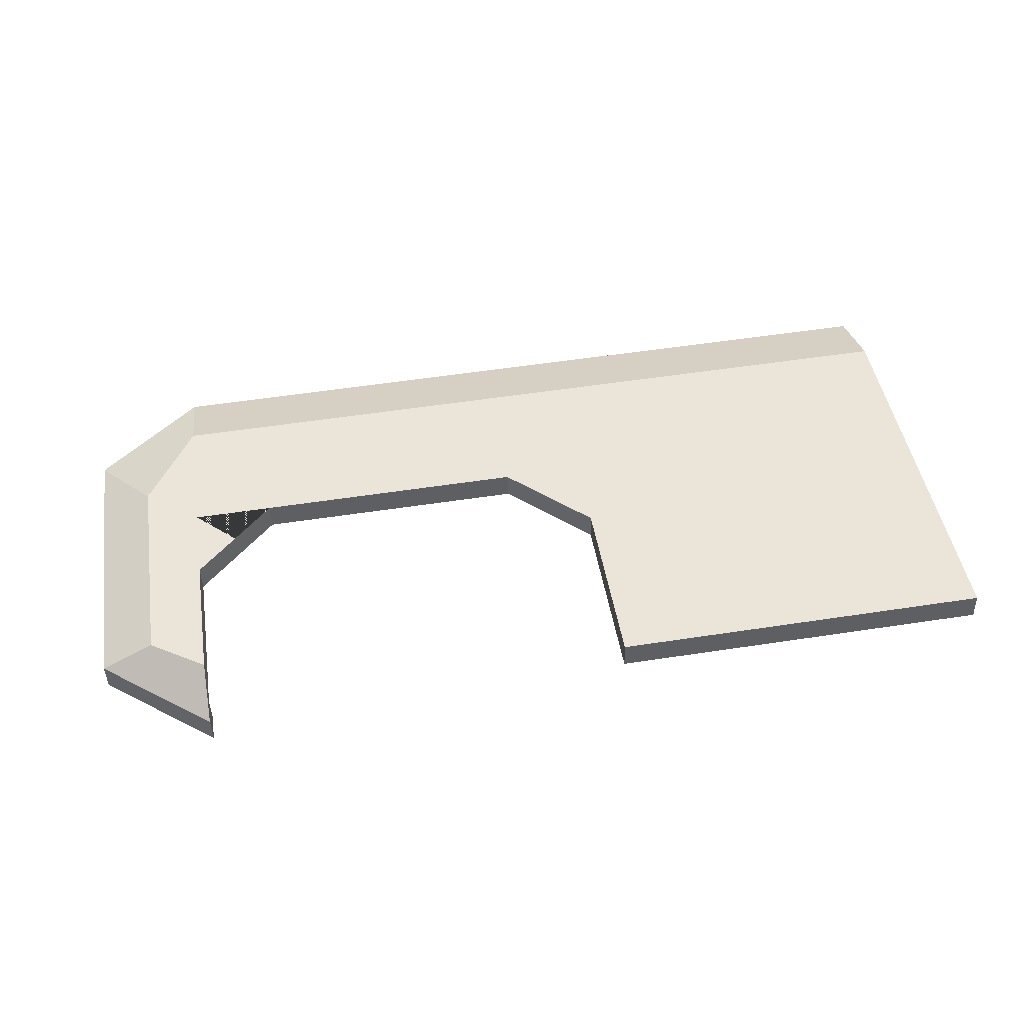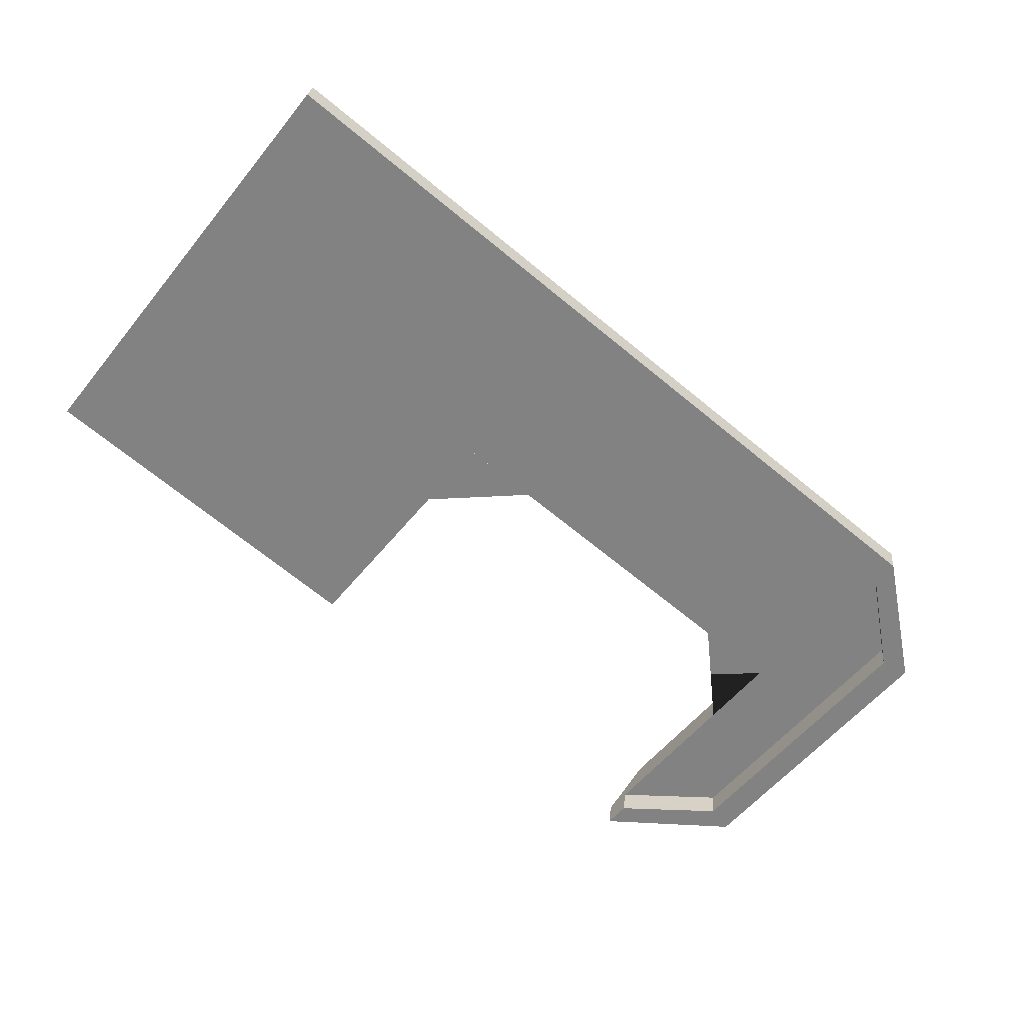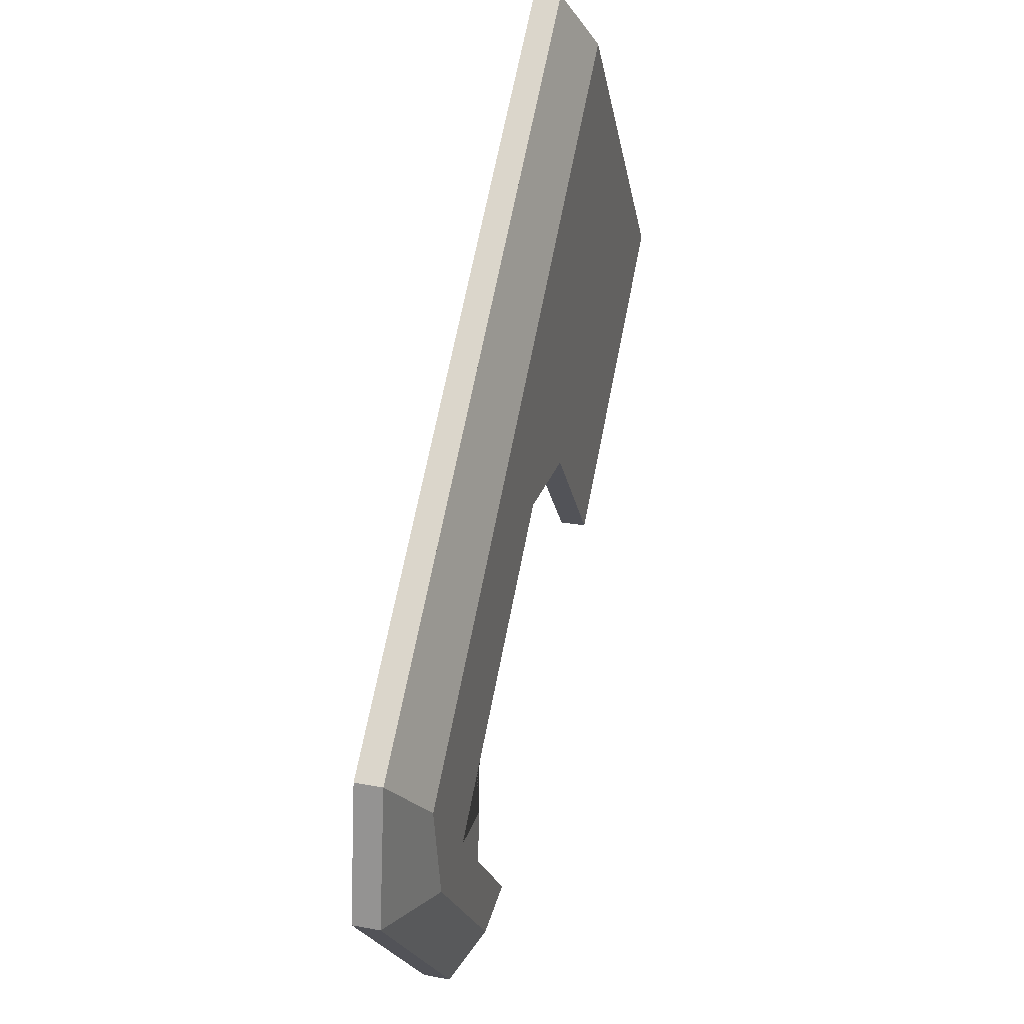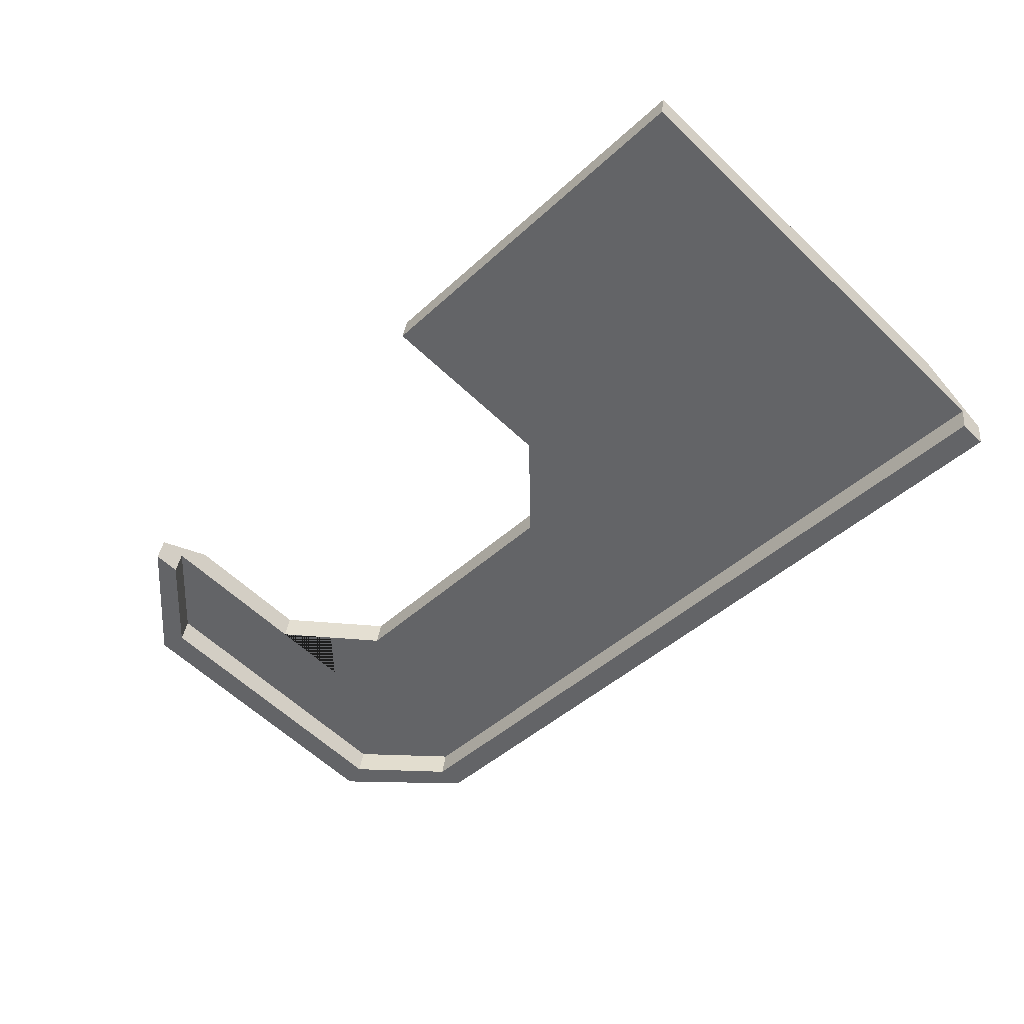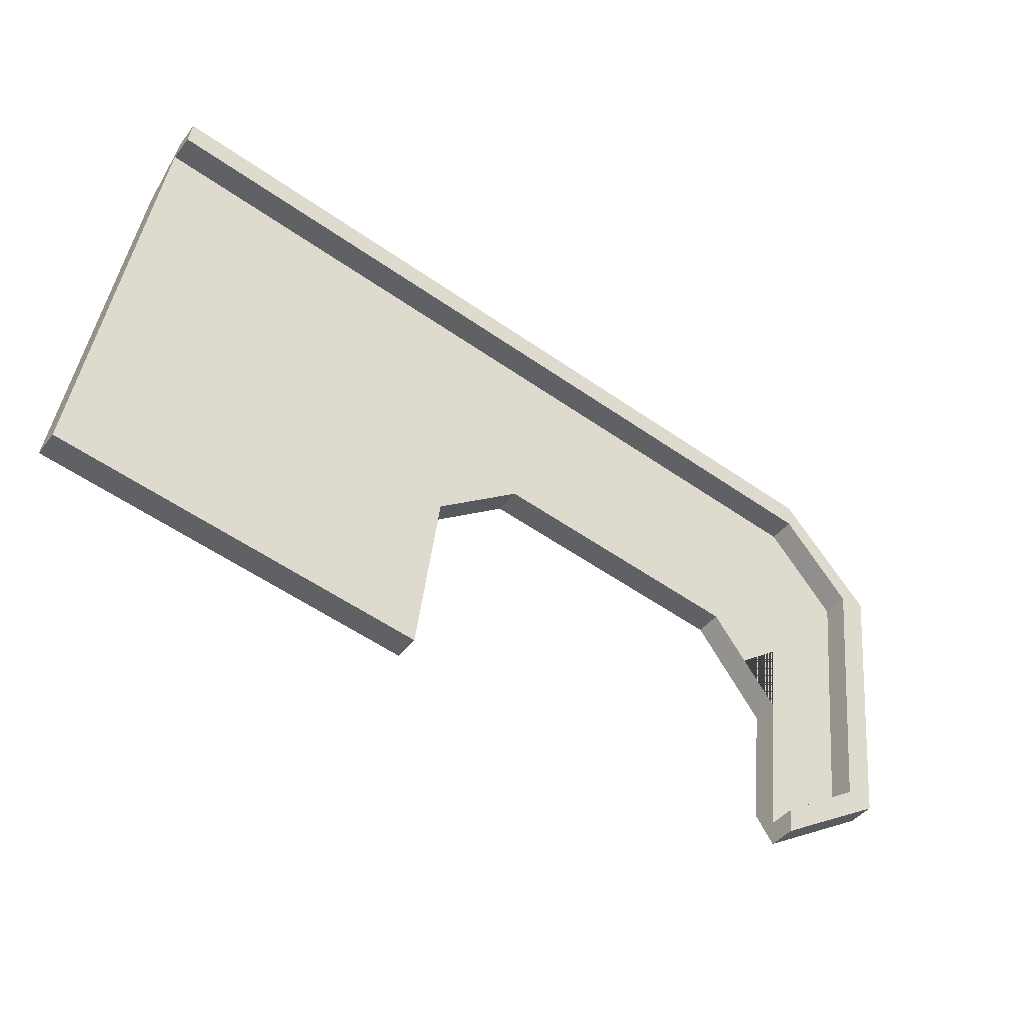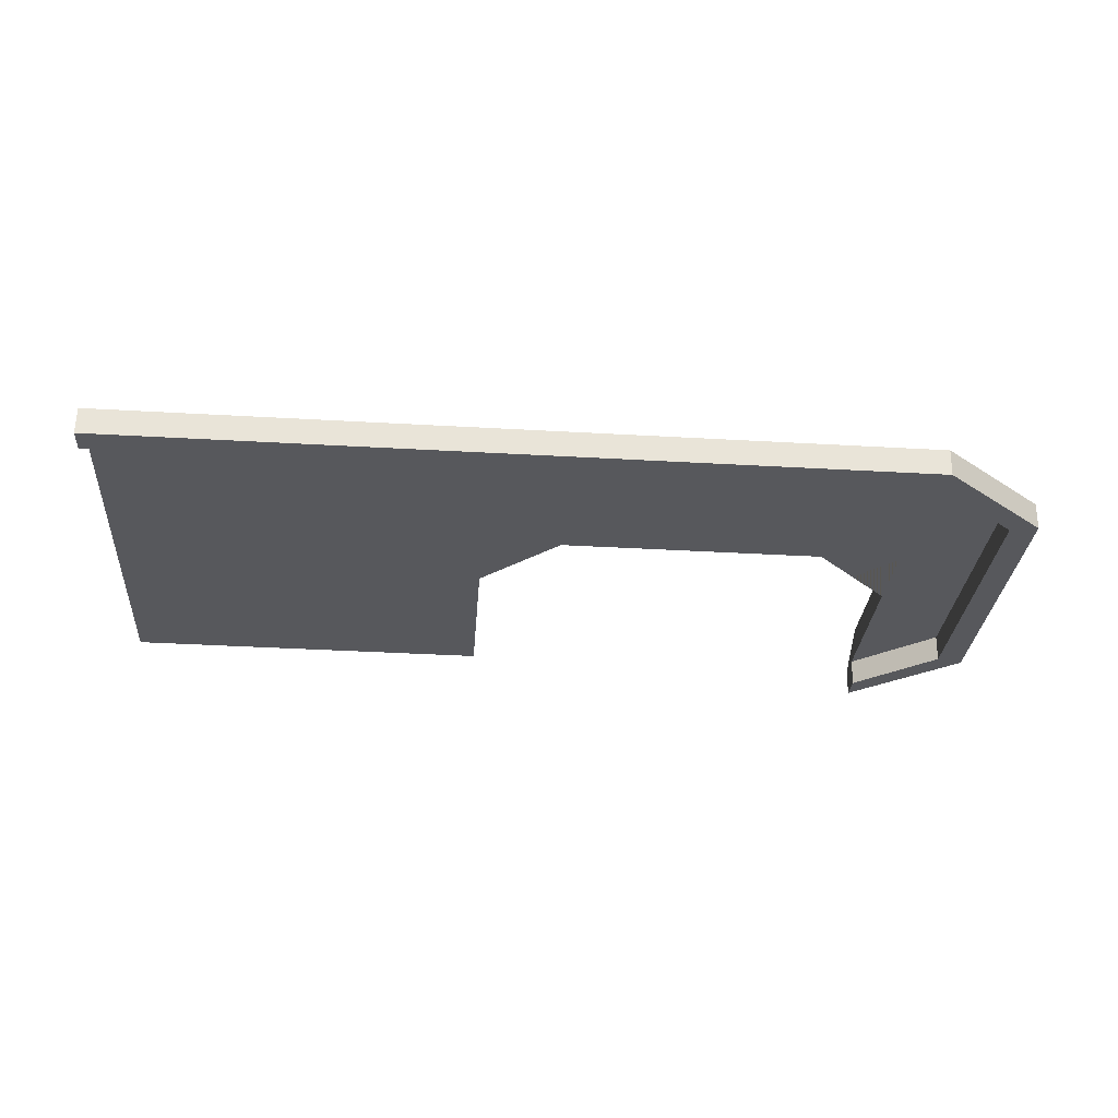
<metadata>
{"format":"obj","ext":"obj","renderer":"f3d","projection":"perspective","resolution":1024,"background":"white","views":[{"elev":55.6,"azim":-9.1,"up":"+Z"},{"elev":-69.6,"azim":140.8,"up":"+Z"},{"elev":70.5,"azim":-78.7,"up":"+Y"},{"elev":-45.3,"azim":46.6,"up":"+Z"},{"elev":-56.8,"azim":144.1,"up":"+Y"},{"elev":-38.7,"azim":175.9,"up":"+Z"}]}
</metadata>
<code>
o cube
v 0.2031 0.9287 -0.343
v 1.078 0.9287 -0.343
v 0.2031 0.005427 -0.1802
v 1.078 0.005427 -0.1802
v 0.2031 1.102 -0.4371
v 1.078 1.102 -0.4371
v 0.2031 -0.005427 -0.2417
v 1.078 -0.005427 -0.2417
f 2 1 3 4
f 7 5 6 8
f 5 1 2 6
f 4 3 7 8
f 3 1 5 7
f 6 2 4 8
o cube
v -0.9219 0.721 -0.3063
v -0.7969 0.9287 -0.343
v -0.9219 0.2132 -0.2168
v -0.7969 0.1285 -0.2019
v -1.047 0.8947 -0.4004
v -0.7969 1.102 -0.4371
v -1.047 0.2023 -0.2783
v -0.7969 -0.005427 -0.2417
f 10 9 11 12
f 15 13 14 16
f 13 9 10 14
f 12 11 15 16
f 11 9 13 15
f 14 10 12 16
o cube
v -0.7969 0.9287 -0.343
v 0.2031 0.9287 -0.343
v -0.7969 0.6209 -0.2887
v 0.2031 0.6209 -0.2887
v -0.7969 1.102 -0.4371
v 0.2031 1.102 -0.4371
v -0.7969 0.6101 -0.3502
v 0.2031 0.6101 -0.3502
f 18 17 19 20
f 23 21 22 24
f 21 17 18 22
f 20 19 23 24
f 19 17 21 23
f 22 18 20 24
o cube
v 0.2031 1.102 -0.4371
v 1.078 1.102 -0.4371
v 0.2031 1.041 -0.4262
v 1.078 1.041 -0.4262
v 0.2031 1.092 -0.4986
v 1.078 1.092 -0.4986
v 0.2031 1.03 -0.4878
v 1.078 1.03 -0.4878
f 26 25 27 28
f 31 29 30 32
f 29 25 26 30
f 28 27 31 32
f 27 25 29 31
f 30 26 28 32
o cube
v -0.7969 1.102 -0.4371
v 0.2031 1.102 -0.4371
v -0.7969 1.041 -0.4262
v 0.2031 1.041 -0.4262
v -0.7969 1.092 -0.4986
v 0.2031 1.092 -0.4986
v -0.7969 1.03 -0.4878
v 0.2031 1.03 -0.4878
f 34 33 35 36
f 39 37 38 40
f 37 33 34 38
f 36 35 39 40
f 35 33 37 39
f 38 34 36 40
o cube
v -1.047 0.8947 -0.4004
v -0.7969 1.102 -0.4371
v -0.9844 0.8794 -0.3977
v -0.7969 1.041 -0.4262
v -1.047 0.8839 -0.462
v -0.7969 1.092 -0.4986
v -0.9844 0.8685 -0.4593
v -0.7969 1.03 -0.4878
f 42 41 43 44
f 47 45 46 48
f 45 41 42 46
f 44 43 47 48
f 43 41 45 47
f 46 42 44 48
o cube
v 0.01563 0.6209 -0.2887
v 0.2031 0.6209 -0.2887
v 0.1094 0.5286 -0.2724
v 0.2031 0.4363 -0.2561
v 0.01563 0.6101 -0.3502
v 0.2031 0.6101 -0.3502
v 0.1094 0.5178 -0.334
v 0.2031 0.4254 -0.3177
f 50 49 51 52
f 55 53 54 56
f 53 49 50 54
f 52 51 55 56
f 51 49 53 55
f 54 50 52 56
o cube
v -0.7969 0.6209 -0.2887
v -0.6094 0.6209 -0.2887
v -0.7969 0.4363 -0.2561
v -0.7031 0.5286 -0.2724
v -0.7969 0.6101 -0.3502
v -0.6094 0.6101 -0.3502
v -0.7969 0.4254 -0.3177
v -0.7031 0.5178 -0.334
f 57 59 58 60
f 61 62 63 64
f 61 57 58 62
f 60 59 63 64
f 59 57 61 63
f 62 58 60 64
o cube
v -1.047 0.8947 -0.4004
v -0.9844 0.8794 -0.3977
v -1.047 0.2023 -0.2783
v -0.9844 0.2177 -0.2811
v -1.047 0.8839 -0.462
v -0.9844 0.8685 -0.4593
v -1.047 0.1915 -0.3399
v -0.9844 0.2068 -0.3426
f 66 65 67 68
f 71 69 70 72
f 69 65 66 70
f 68 67 71 72
f 67 65 69 71
f 70 66 68 72
o cube
v -1.047 0.2023 -0.2783
v -0.9844 0.2177 -0.2811
v -0.7969 -0.005427 -0.2417
v -0.7969 0.05612 -0.2526
v -1.047 0.1915 -0.3399
v -0.9844 0.2068 -0.3426
v -0.7969 -0.01628 -0.3033
v -0.7969 0.04527 -0.3141
f 74 73 75 76
f 79 77 78 80
f 77 73 74 78
f 76 75 79 80
f 75 73 77 79
f 78 74 76 80

</code>
